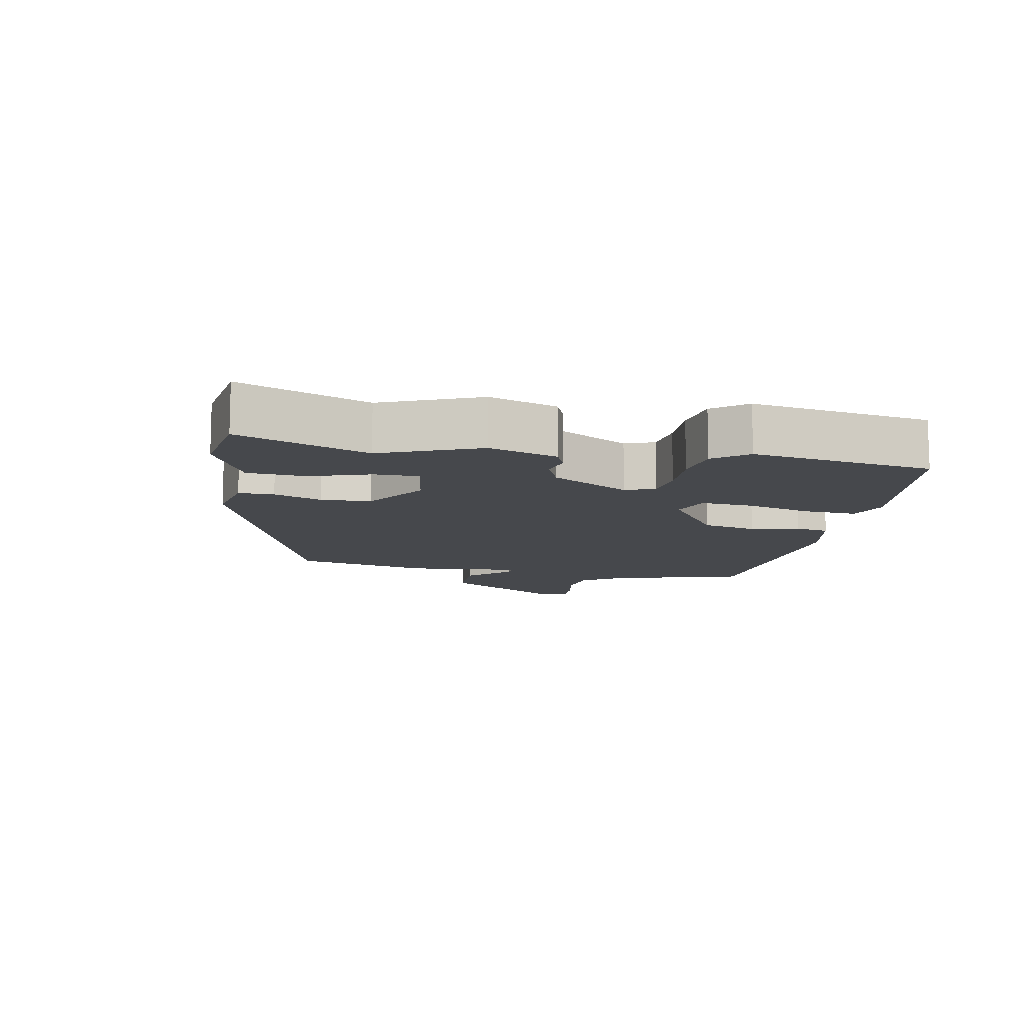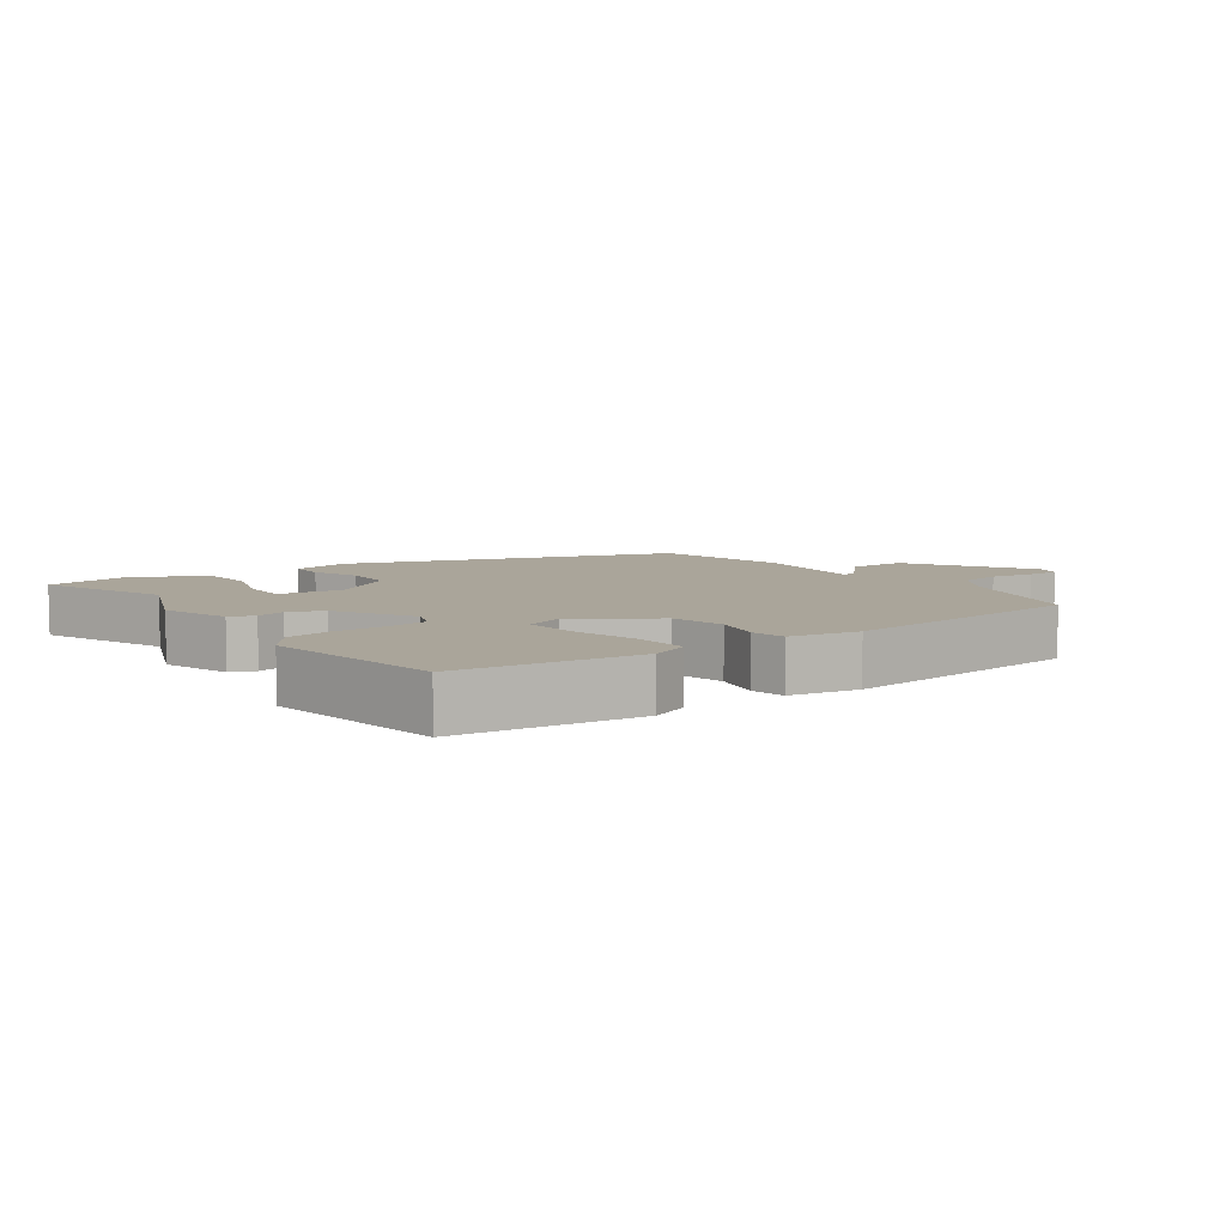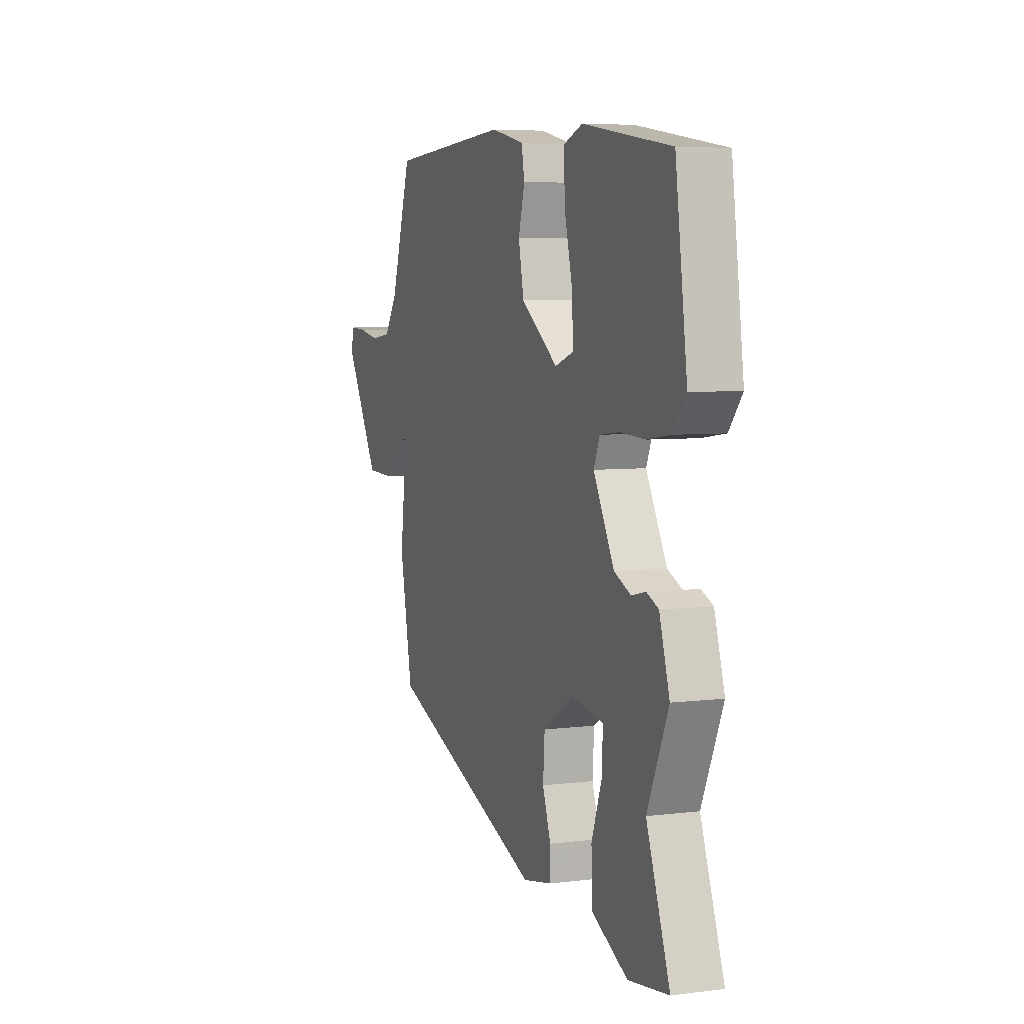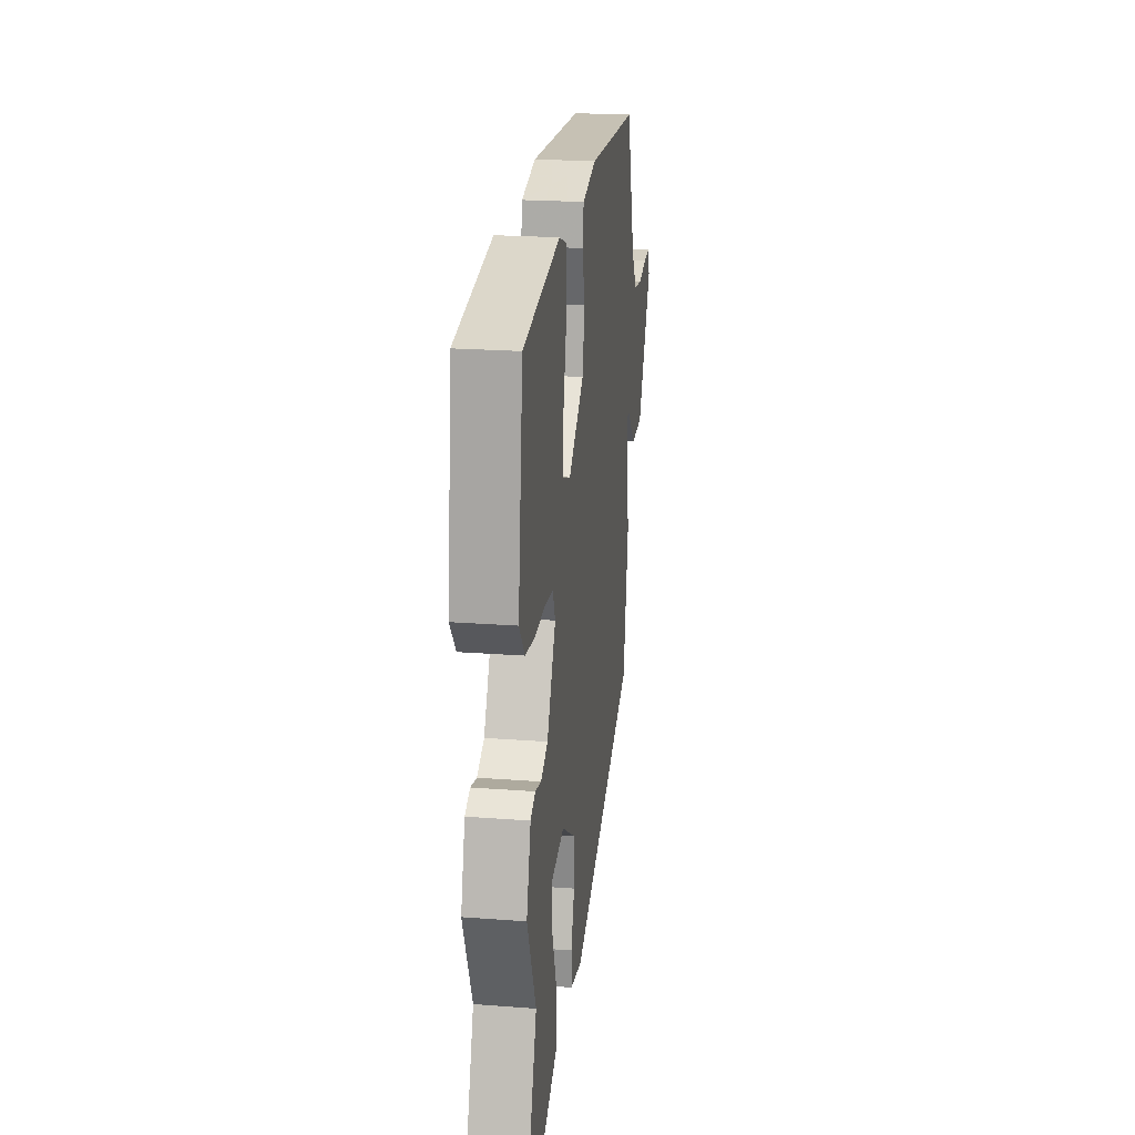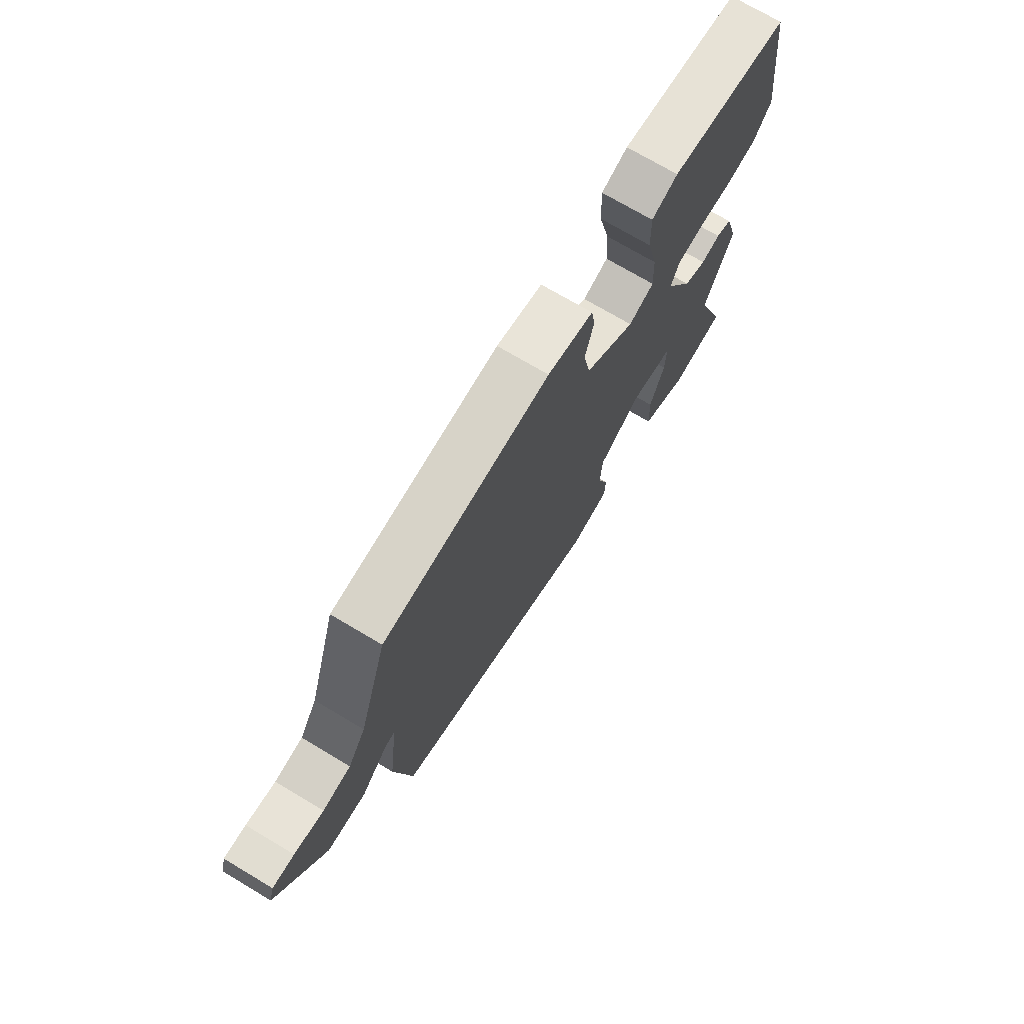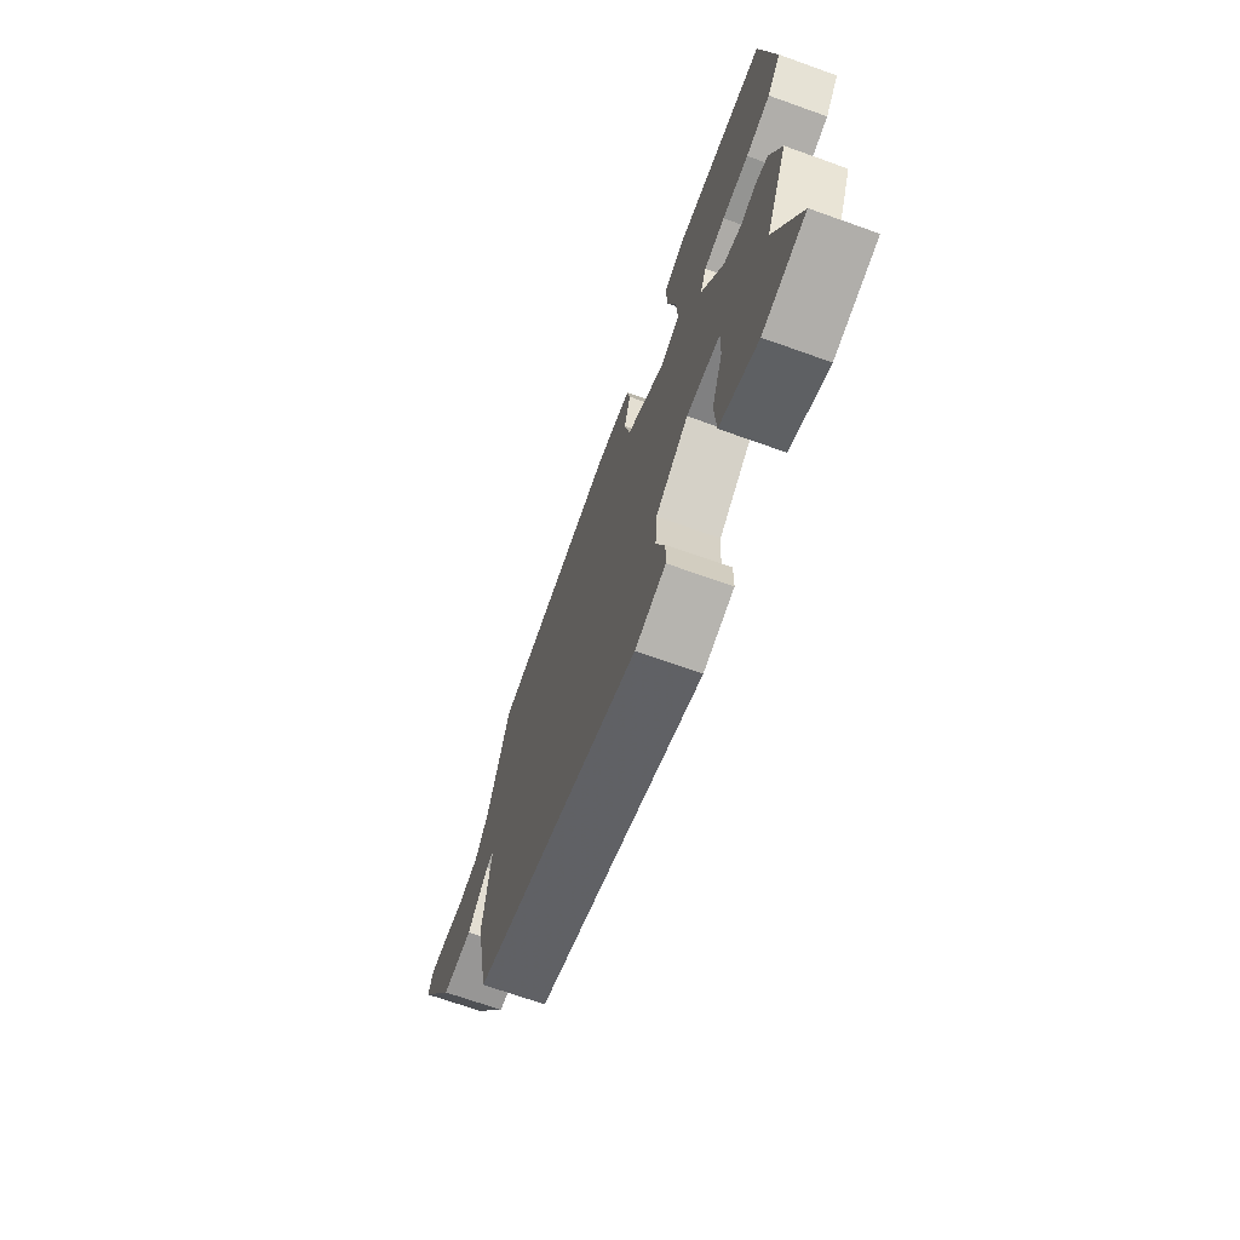
<metadata>
{"format":"obj","ext":"obj","renderer":"f3d","projection":"perspective","resolution":1024,"background":"white","views":[{"elev":-11.2,"azim":-102.2,"up":"+Y"},{"elev":7.6,"azim":-37.5,"up":"+Y"},{"elev":5.8,"azim":-111.0,"up":"+Z"},{"elev":22.1,"azim":-82.5,"up":"+Z"},{"elev":72.4,"azim":120.8,"up":"+Z"},{"elev":-69.9,"azim":-109.6,"up":"+Z"}]}
</metadata>
<code>
v 0.437 0.07 -0.308
v -0.044 0.07 -0.49
v -0.132 0.07 -0.473
v -0.133 0.07 -0.42
v -0.108 0.07 -0.348
v -0.113 0.07 -0.273
v -0.208 0.07 -0.213
v -0.304 0.07 -0.23
v -0.302 0.07 -0.297
v -0.27 0.07 -0.387
v -0.274 0.07 -0.474
v -0.382 0.07 -0.529
v -0.504 0.07 -0.512
v -0.433 0.07 -0.317
v -0.497 0.07 -0.171
v -0.466 0.07 -0.068
v -0.43 0.07 -0.052
v -0.387 0.07 -0.062
v -0.336 0.07 -0.039
v -0.273 0.07 0.078
v -0.291 0.07 0.122
v -0.351 0.07 0.129
v -0.427 0.07 0.125
v -0.497 0.07 0.135
v -0.537 0.07 0.185
v -0.501 0.07 0.456
v -0.233 0.07 0.498
v -0.175 0.07 0.476
v -0.178 0.07 0.396
v -0.202 0.07 0.298
v -0.206 0.07 0.22
v -0.149 0.07 0.2
v -0.036 0.07 0.282
v -0.02 0.07 0.363
v -0.039 0.07 0.435
v -0.03 0.07 0.486
v 0.072 0.07 0.509
v 0.442 0.07 0.485
v 0.505 0.07 0.284
v 0.544 0.07 0.225
v 0.606 0.07 0.217
v 0.671 0.07 0.229
v 0.719 0.07 0.232
v 0.73 0.07 0.194
v 0.623 0.07 0.008
v 0.536 0.07 0.005
v 0.477 0.07 0.066
v 0.455 0.07 0.069
v 0.476 0.07 -0.105
v 0.437 0 -0.308
v -0.044 0 -0.49
v -0.132 0 -0.473
v -0.133 0 -0.42
v -0.108 0 -0.348
v -0.113 0 -0.273
v -0.208 0 -0.213
v -0.304 0 -0.23
v -0.302 0 -0.297
v -0.27 0 -0.387
v -0.274 0 -0.474
v -0.382 0 -0.529
v -0.504 0 -0.512
v -0.433 0 -0.317
v -0.497 0 -0.171
v -0.466 0 -0.068
v -0.43 0 -0.052
v -0.387 0 -0.062
v -0.336 0 -0.039
v -0.273 0 0.078
v -0.291 0 0.122
v -0.351 0 0.129
v -0.427 0 0.125
v -0.497 0 0.135
v -0.537 0 0.185
v -0.501 0 0.456
v -0.233 0 0.498
v -0.175 0 0.476
v -0.178 0 0.396
v -0.202 0 0.298
v -0.206 0 0.22
v -0.149 0 0.2
v -0.036 0 0.282
v -0.02 0 0.363
v -0.039 0 0.435
v -0.03 0 0.486
v 0.072 0 0.509
v 0.442 0 0.485
v 0.505 0 0.284
v 0.544 0 0.225
v 0.606 0 0.217
v 0.671 0 0.229
v 0.719 0 0.232
v 0.73 0 0.194
v 0.623 0 0.008
v 0.536 0 0.005
v 0.477 0 0.066
v 0.455 0 0.069
v 0.476 0 -0.105
f 3 4 5
f 2 3 5
f 1 2 5
f 49 1 5
f 48 49 5
f 45 46 47
f 44 45 47
f 43 44 47
f 42 43 47
f 41 42 47
f 40 41 47 48
f 48 5 6
f 40 48 6
f 39 40 6
f 37 38 39
f 36 37 39
f 35 36 39
f 34 35 39
f 33 34 39 6
f 28 29 30
f 27 28 30
f 26 27 30
f 25 26 30
f 24 25 30
f 23 24 30
f 22 23 30
f 21 22 30 31
f 20 21 31 32
f 16 17 18
f 15 16 18
f 14 15 18
f 14 18 19
f 12 13 14
f 11 12 14
f 10 11 14
f 9 10 14
f 8 9 14 19
f 20 32 33
f 19 20 33
f 8 19 33
f 7 8 33
f 6 7 33
f 54 53 52
f 54 52 51
f 54 51 50
f 54 50 98
f 54 98 97
f 96 95 94
f 96 94 93
f 96 93 92
f 96 92 91
f 96 91 90
f 97 96 90 89
f 55 54 97
f 55 97 89
f 55 89 88
f 88 87 86
f 88 86 85
f 88 85 84
f 88 84 83
f 55 88 83 82
f 79 78 77
f 79 77 76
f 79 76 75
f 79 75 74
f 79 74 73
f 79 73 72
f 79 72 71
f 80 79 71 70
f 81 80 70 69
f 67 66 65
f 67 65 64
f 67 64 63
f 68 67 63
f 63 62 61
f 63 61 60
f 63 60 59
f 63 59 58
f 68 63 58 57
f 82 81 69
f 82 69 68
f 82 68 57
f 82 57 56
f 82 56 55
f 1 50 51 2
f 2 51 52 3
f 3 52 53 4
f 4 53 54 5
f 5 54 55 6
f 6 55 56 7
f 7 56 57 8
f 8 57 58 9
f 9 58 59 10
f 10 59 60 11
f 11 60 61 12
f 12 61 62 13
f 13 62 63 14
f 14 63 64 15
f 15 64 65 16
f 16 65 66 17
f 17 66 67 18
f 18 67 68 19
f 19 68 69 20
f 20 69 70 21
f 21 70 71 22
f 22 71 72 23
f 23 72 73 24
f 24 73 74 25
f 25 74 75 26
f 26 75 76 27
f 27 76 77 28
f 28 77 78 29
f 29 78 79 30
f 30 79 80 31
f 31 80 81 32
f 32 81 82 33
f 33 82 83 34
f 34 83 84 35
f 35 84 85 36
f 36 85 86 37
f 37 86 87 38
f 38 87 88 39
f 39 88 89 40
f 40 89 90 41
f 41 90 91 42
f 42 91 92 43
f 43 92 93 44
f 44 93 94 45
f 45 94 95 46
f 46 95 96 47
f 47 96 97 48
f 48 97 98 49
f 49 98 50 1

</code>
